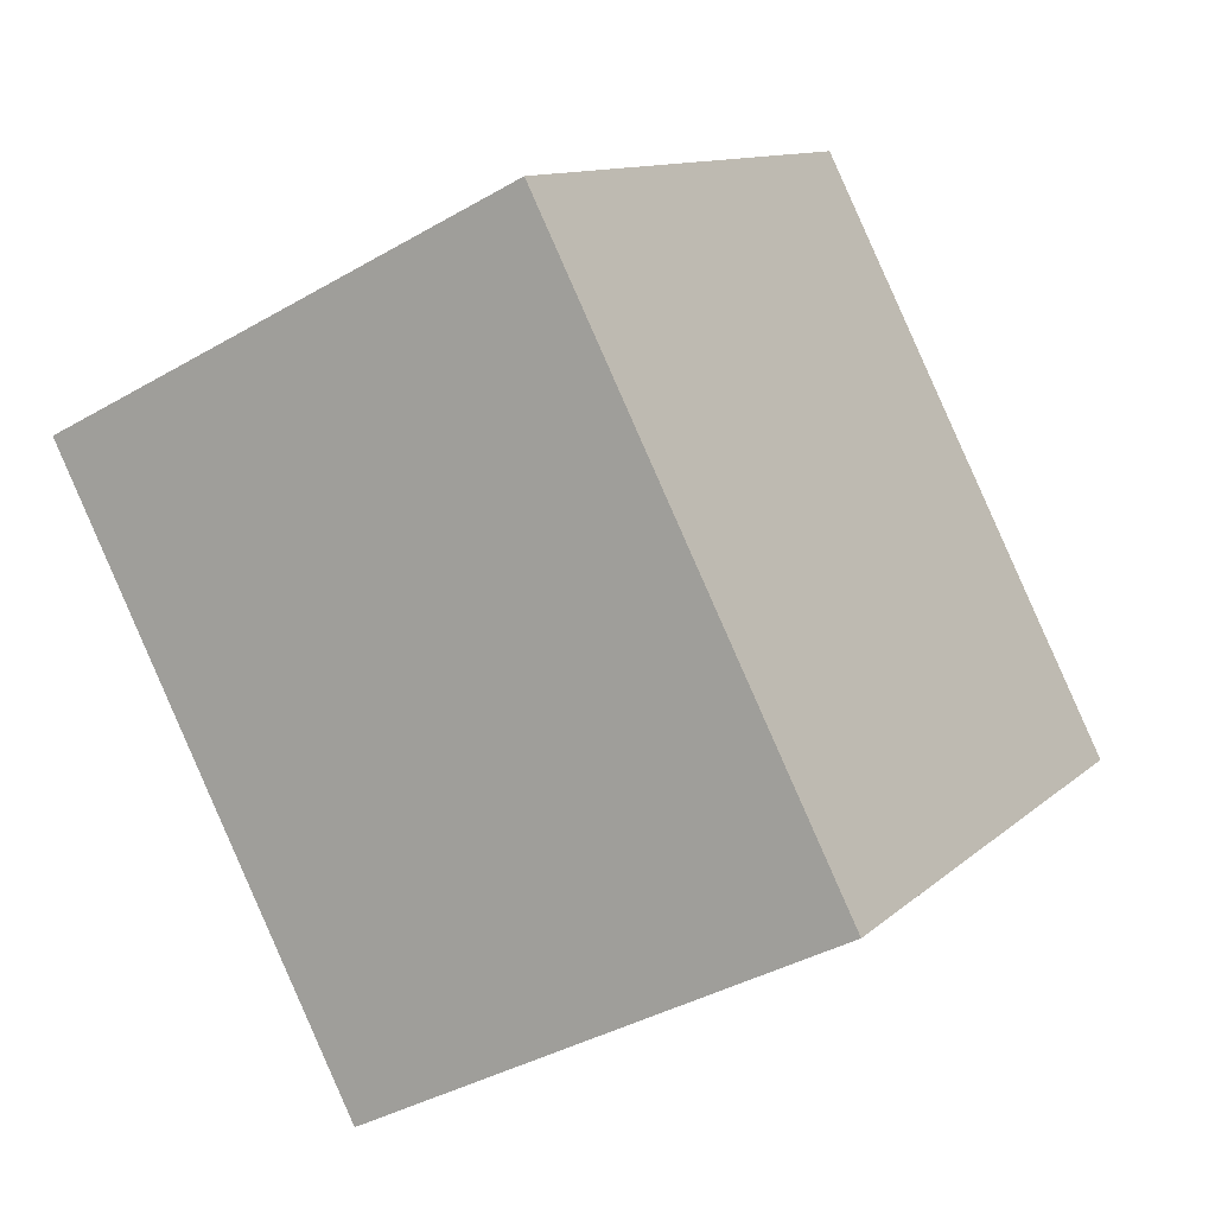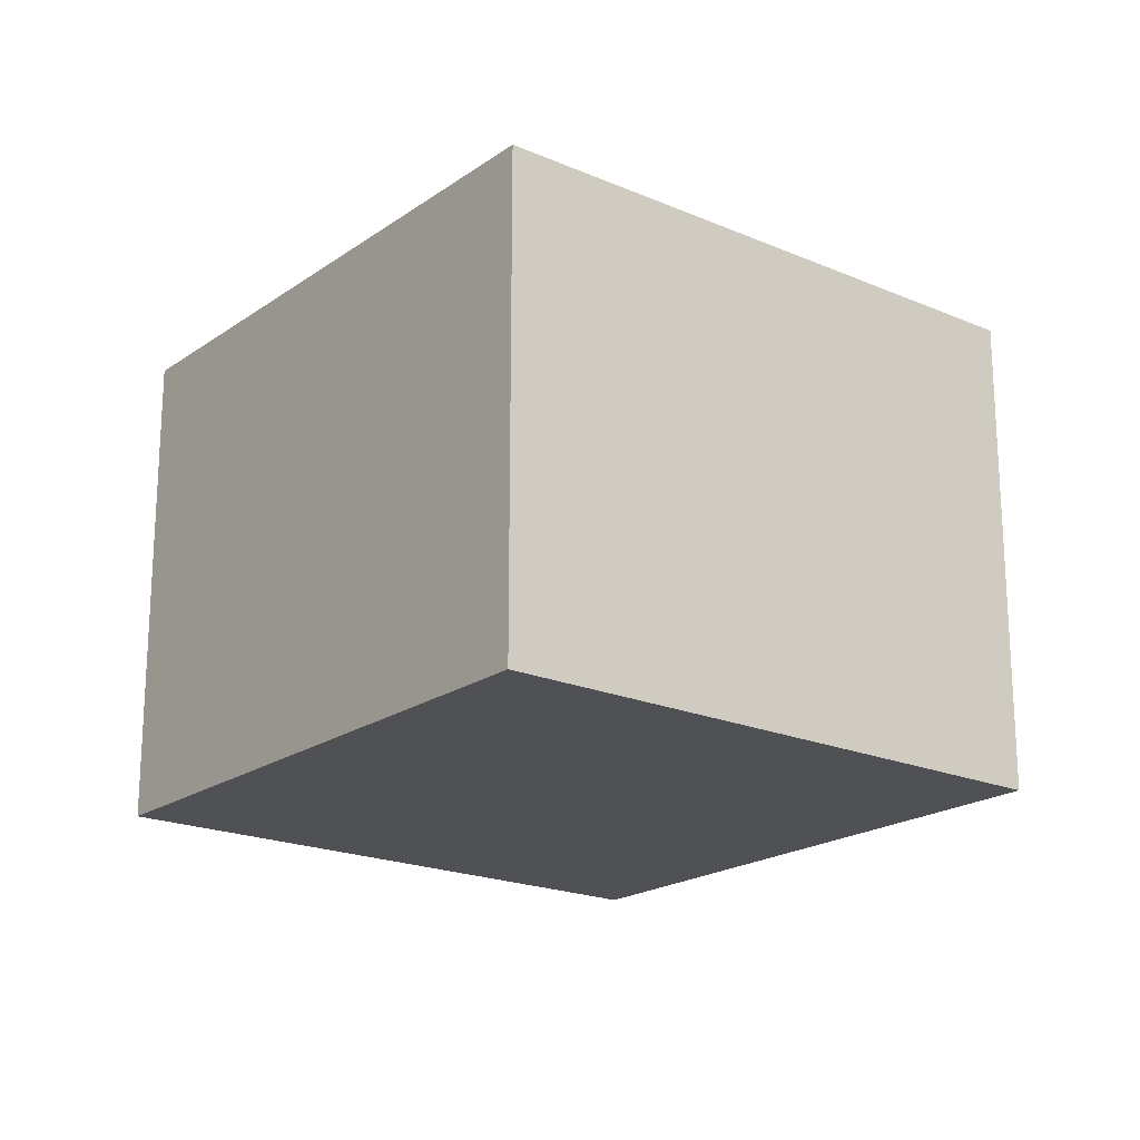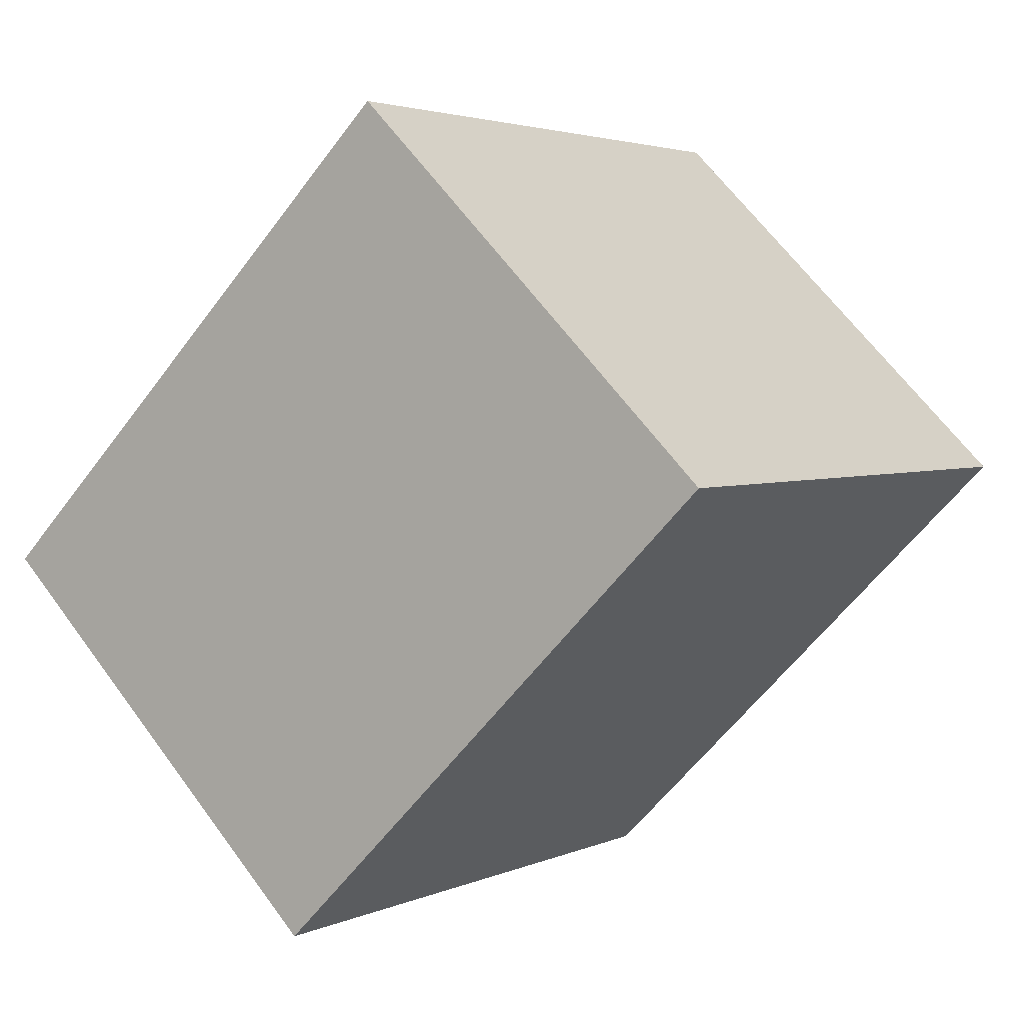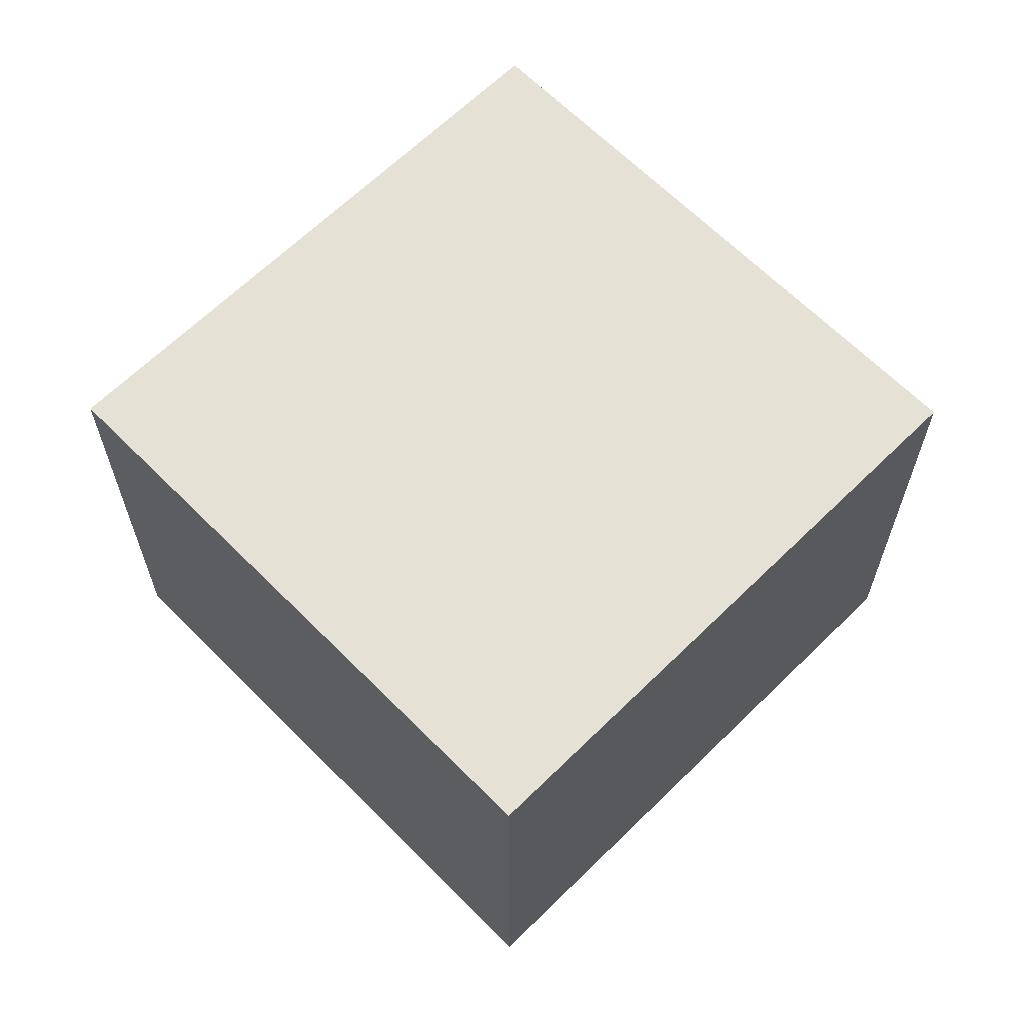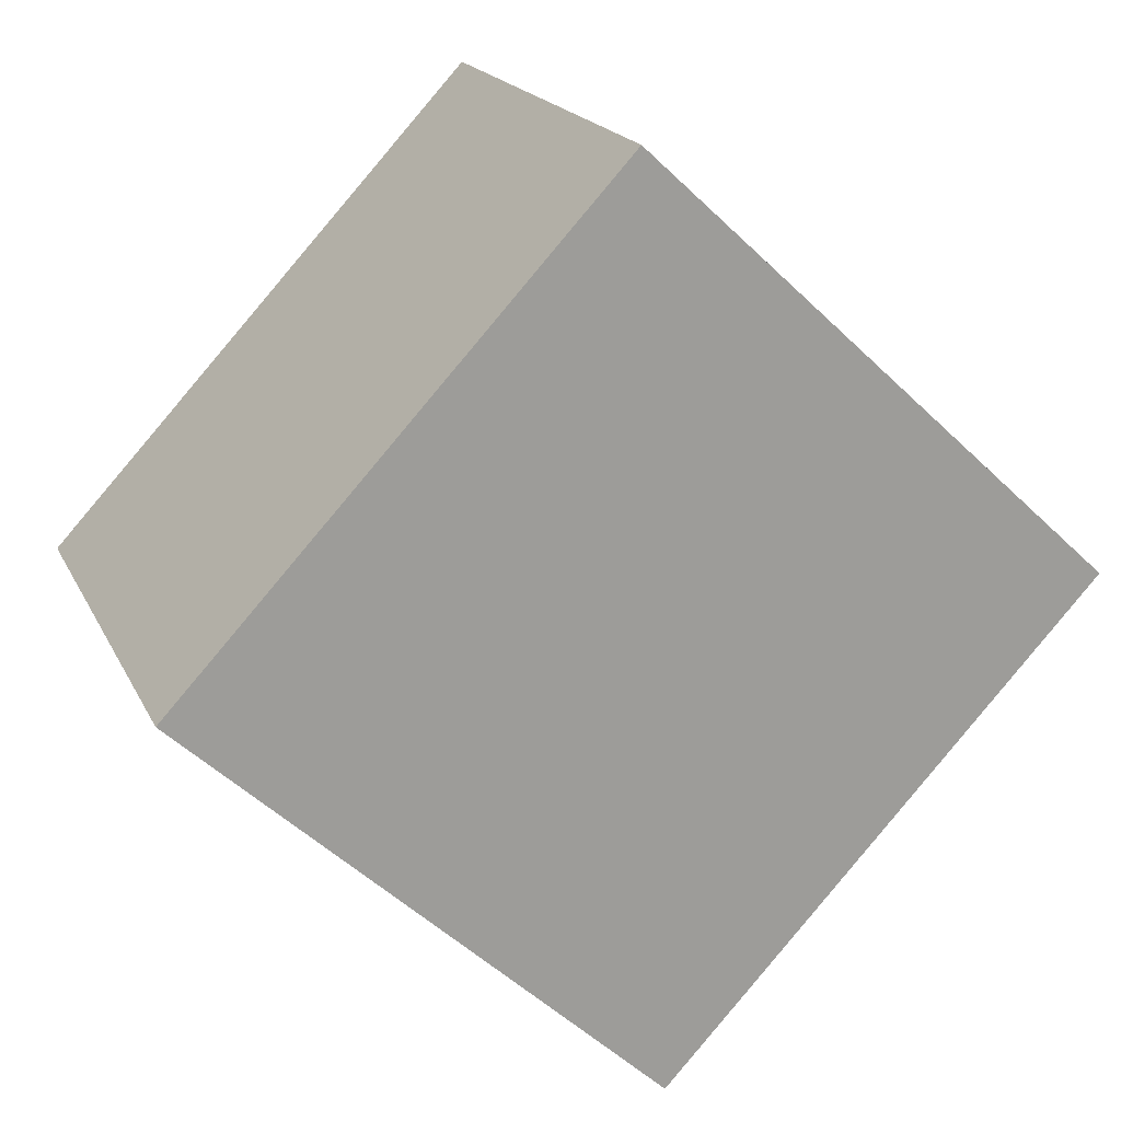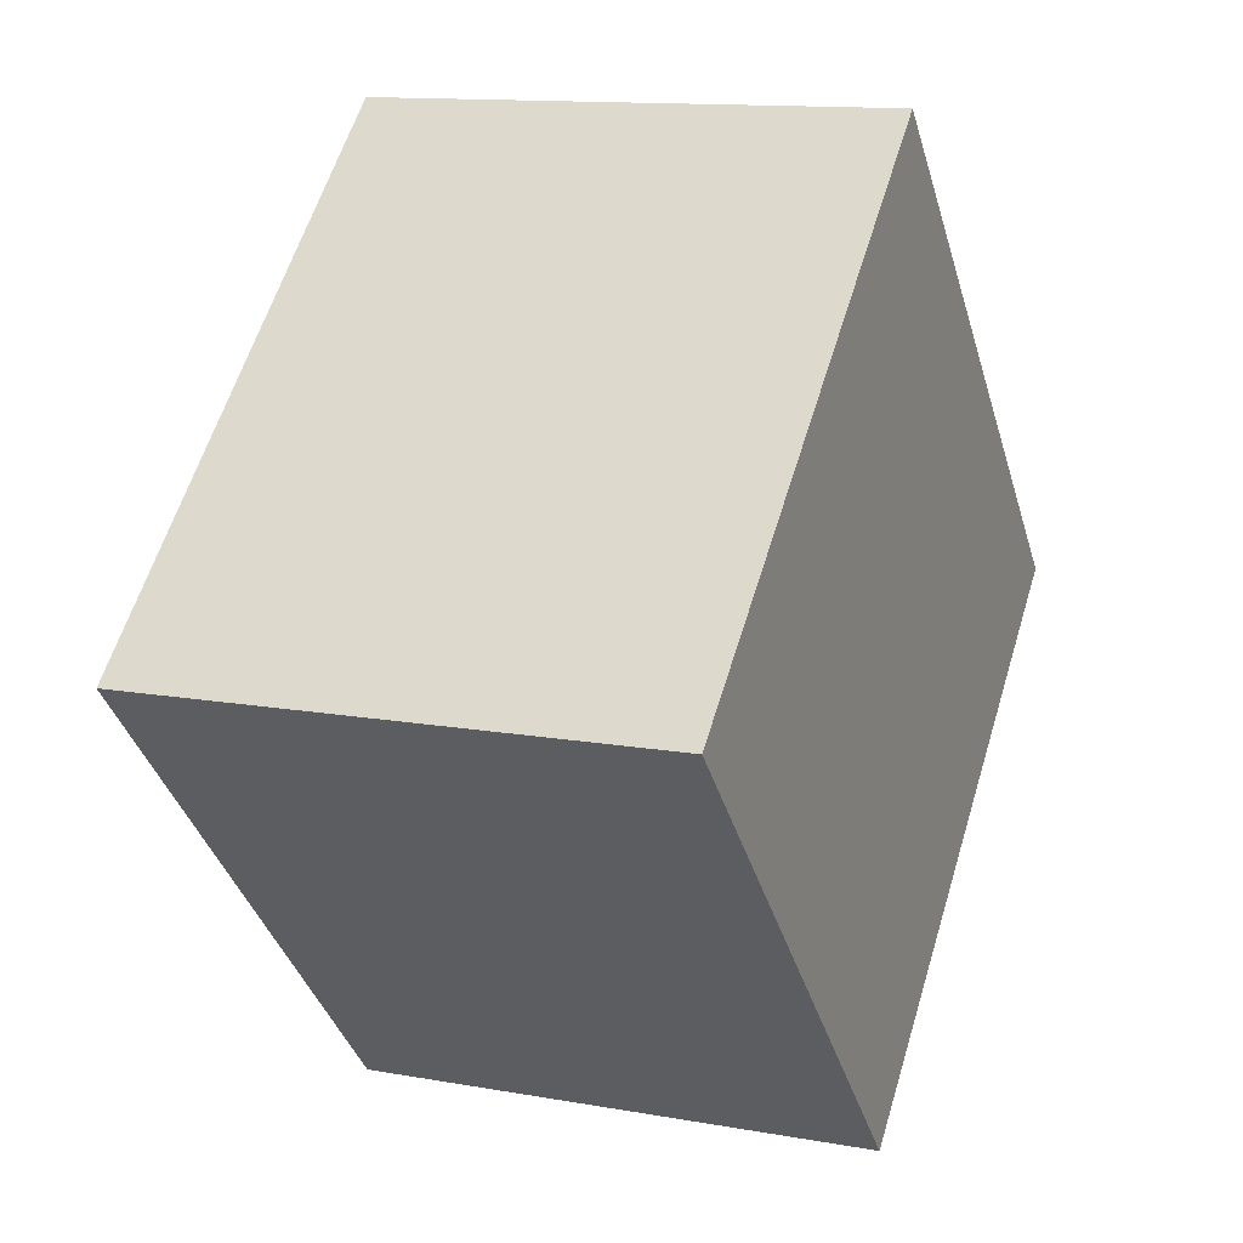
<metadata>
{"format":"obj","ext":"obj","renderer":"f3d","projection":"perspective","resolution":1024,"background":"white","views":[{"elev":-38.3,"azim":-53.6,"up":"+Z"},{"elev":-20.0,"azim":8.8,"up":"+Y"},{"elev":64.3,"azim":-36.3,"up":"+Z"},{"elev":64.6,"azim":-177.5,"up":"+Y"},{"elev":18.7,"azim":160.7,"up":"+Z"},{"elev":12.6,"azim":-67.1,"up":"+Z"}]}
</metadata>
<code>
v  0 2.372 1.452e-16
v  4.229 2.372 -0.164
v  2.037 2.372 -2.197
v  2.192 2.372 2.032
v  4.229 1.004e-17 -0.164
v  2.037 1.345e-16 -2.197
v  0 0 0
v  2.192 -1.244e-16 2.032
g defaultobject
f 1 2 3
f 2 1 4
f 5 3 2
f 3 5 6
f 6 1 3
f 1 6 7
f 7 4 1
f 4 7 8
f 8 2 4
f 2 8 5
f 8 6 5
f 6 8 7

</code>
